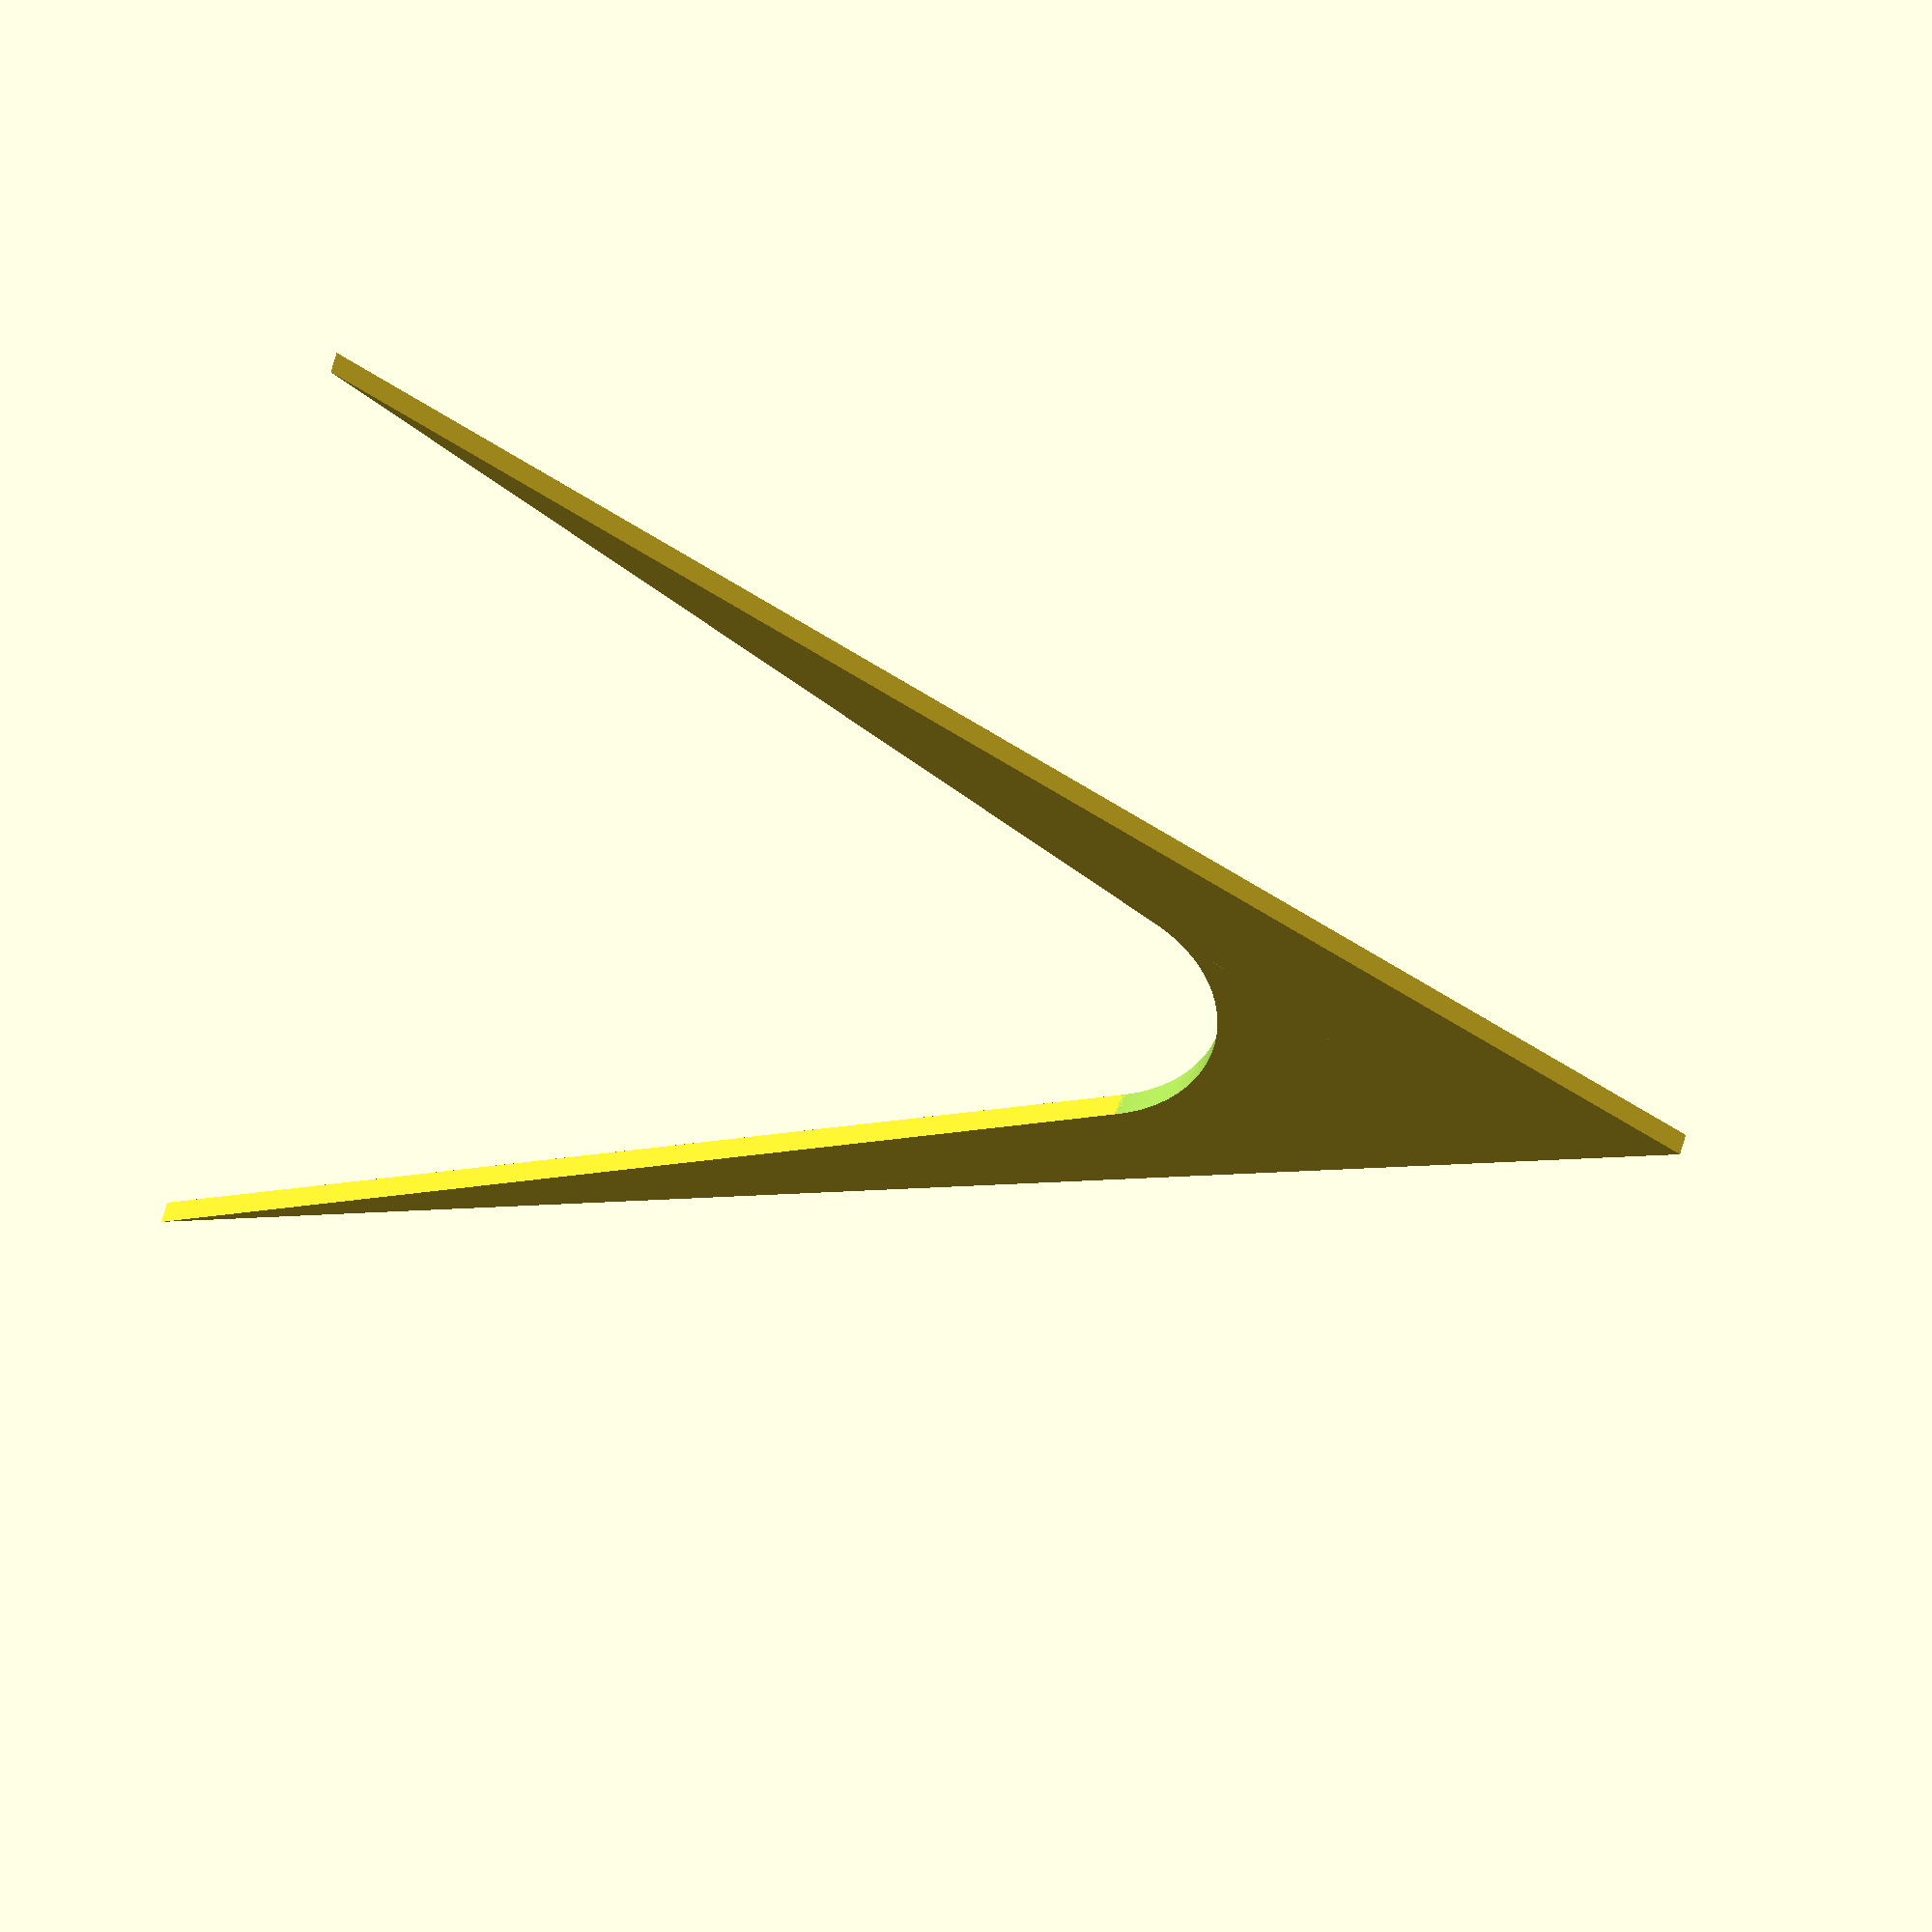
<openscad>
// Unit of length: Unit.MM
$fa = 1.0;
$fs = 0.1;

union()
{
   polygon(points = [[0.0, 50.0], [20.0, 0.0], [0.0, 40.0], [-20.0, 0.0]]);
   translate(v = [0.0, 40.0])
   {
      rotate(a = 0.0)
      {
         difference()
         {
            polygon(points = [[0.0, 0.01], [4.4821, -8.9443], [-4.4821, -8.9443]], convexity = 2);
            translate(v = [0.0, -11.1803])
            {
               circle(d = 10.0, $fn = 316);
            }
         }
      }
   }
}

</openscad>
<views>
elev=318.2 azim=261.6 roll=191.6 proj=o view=wireframe
</views>
